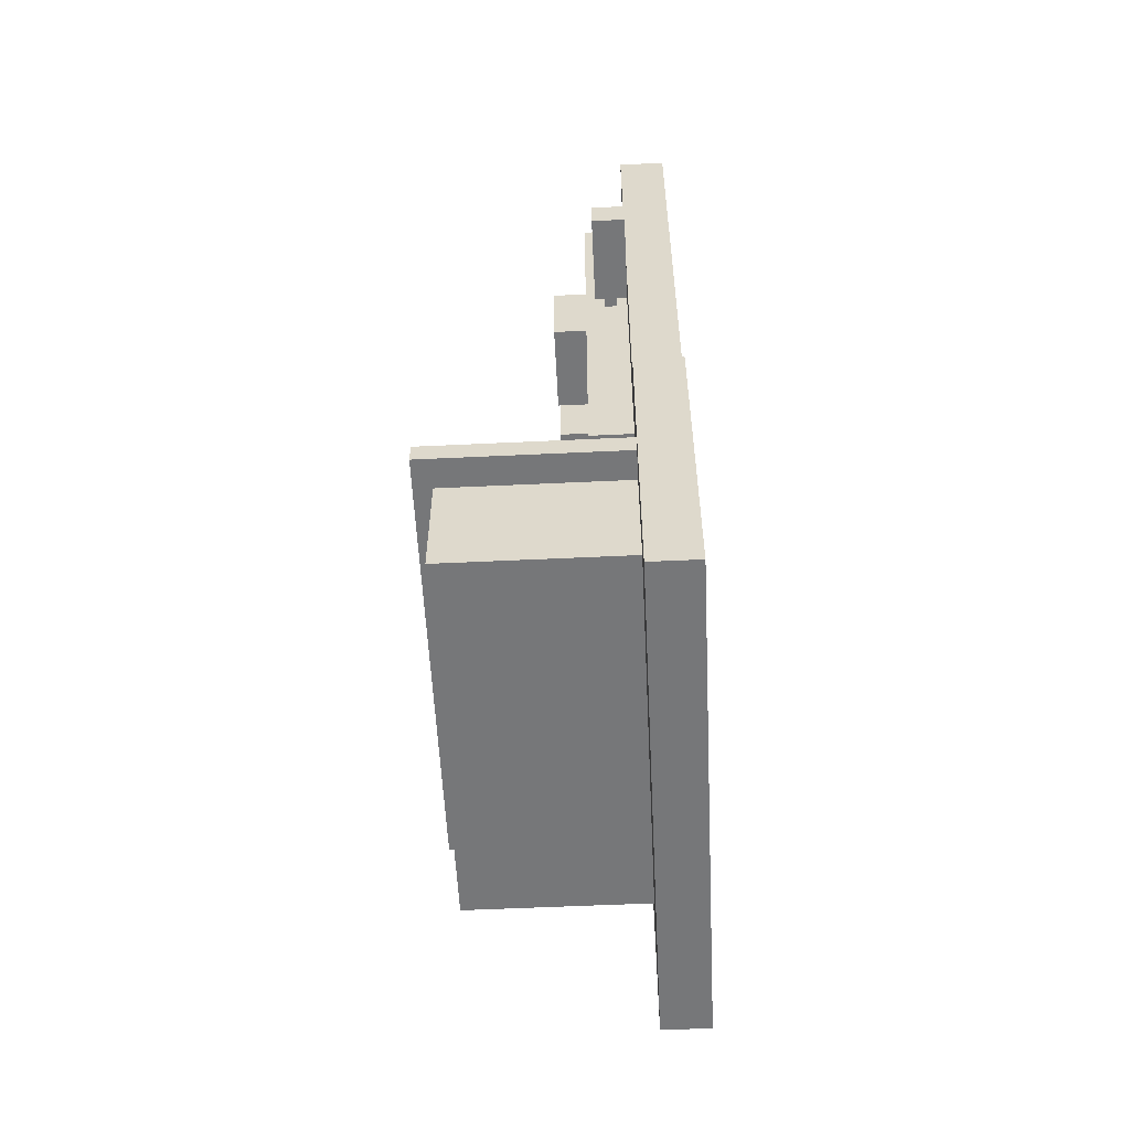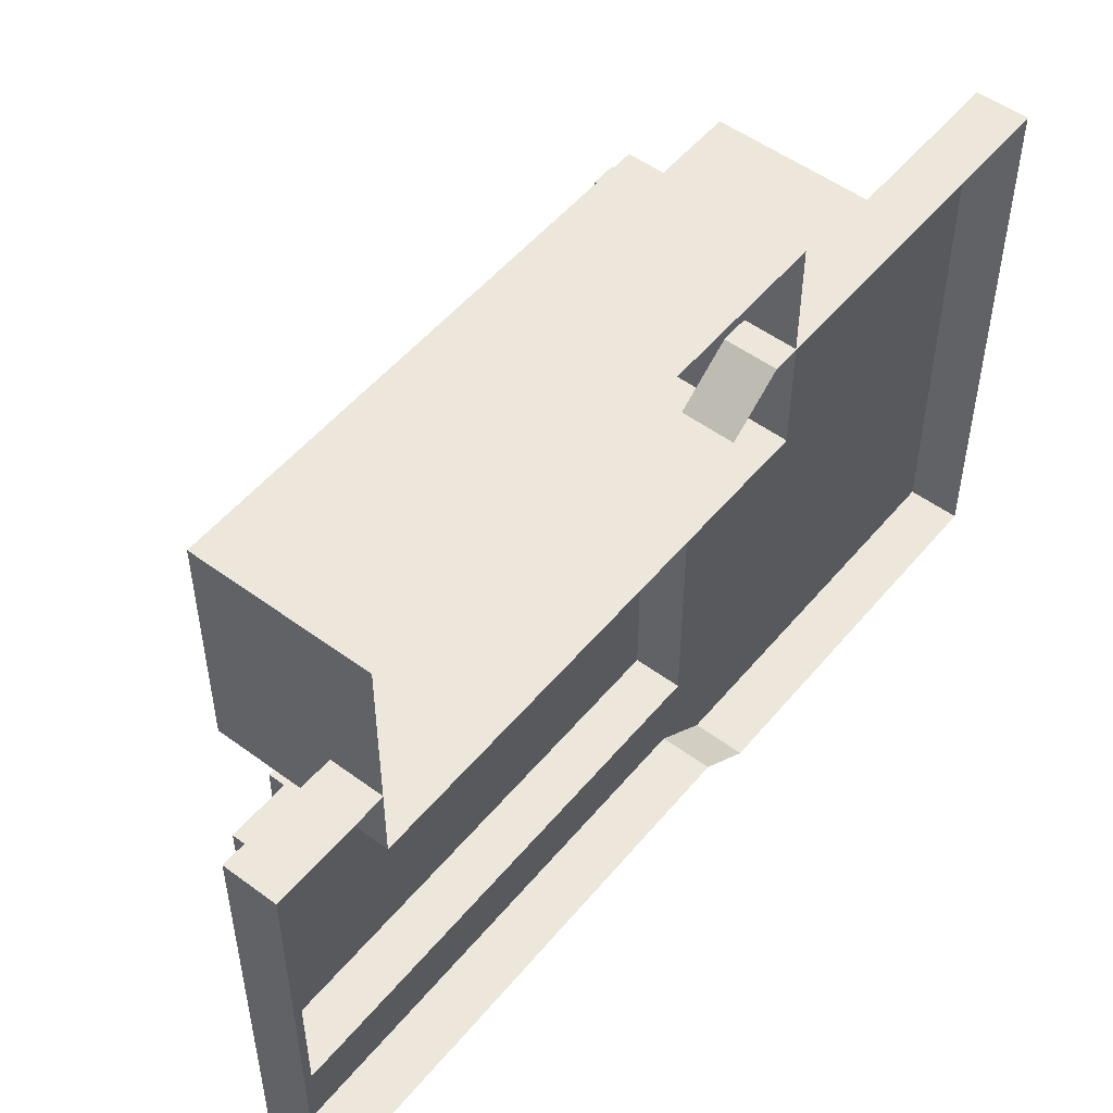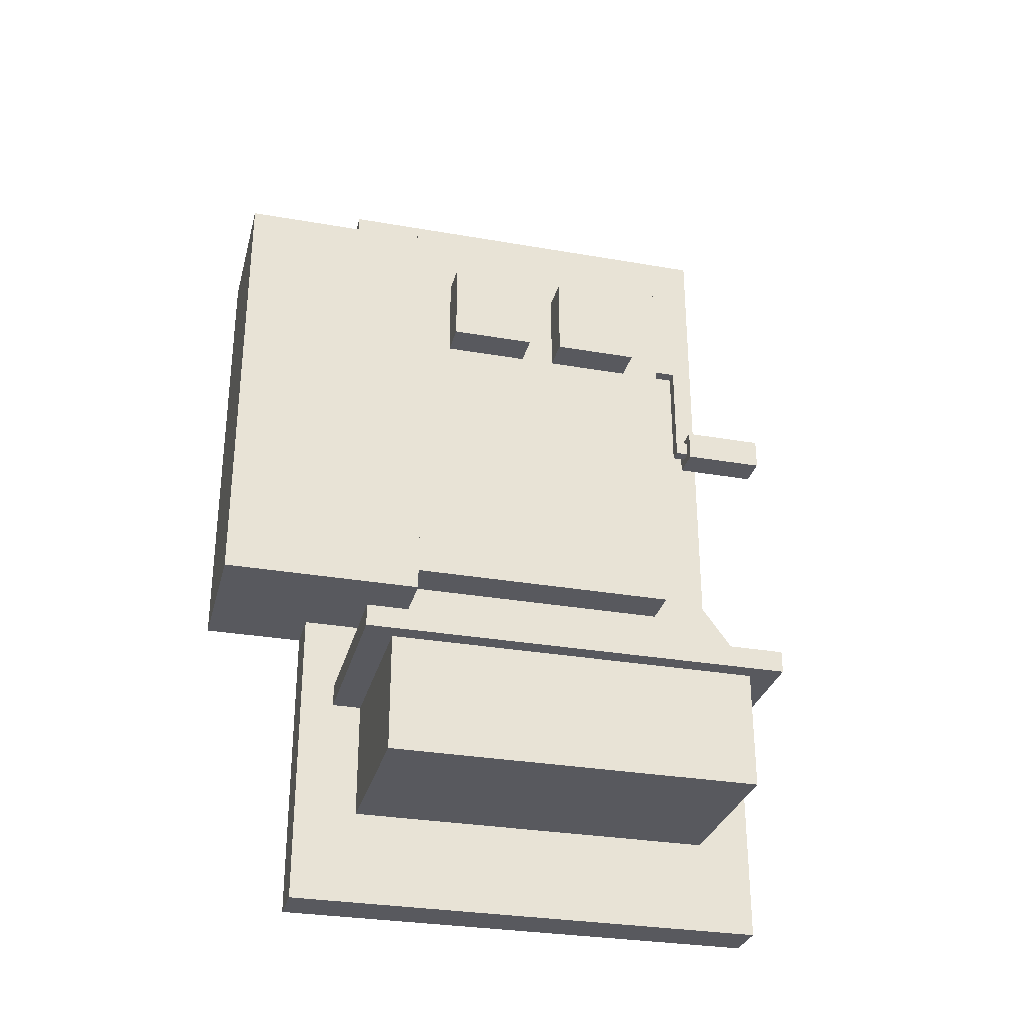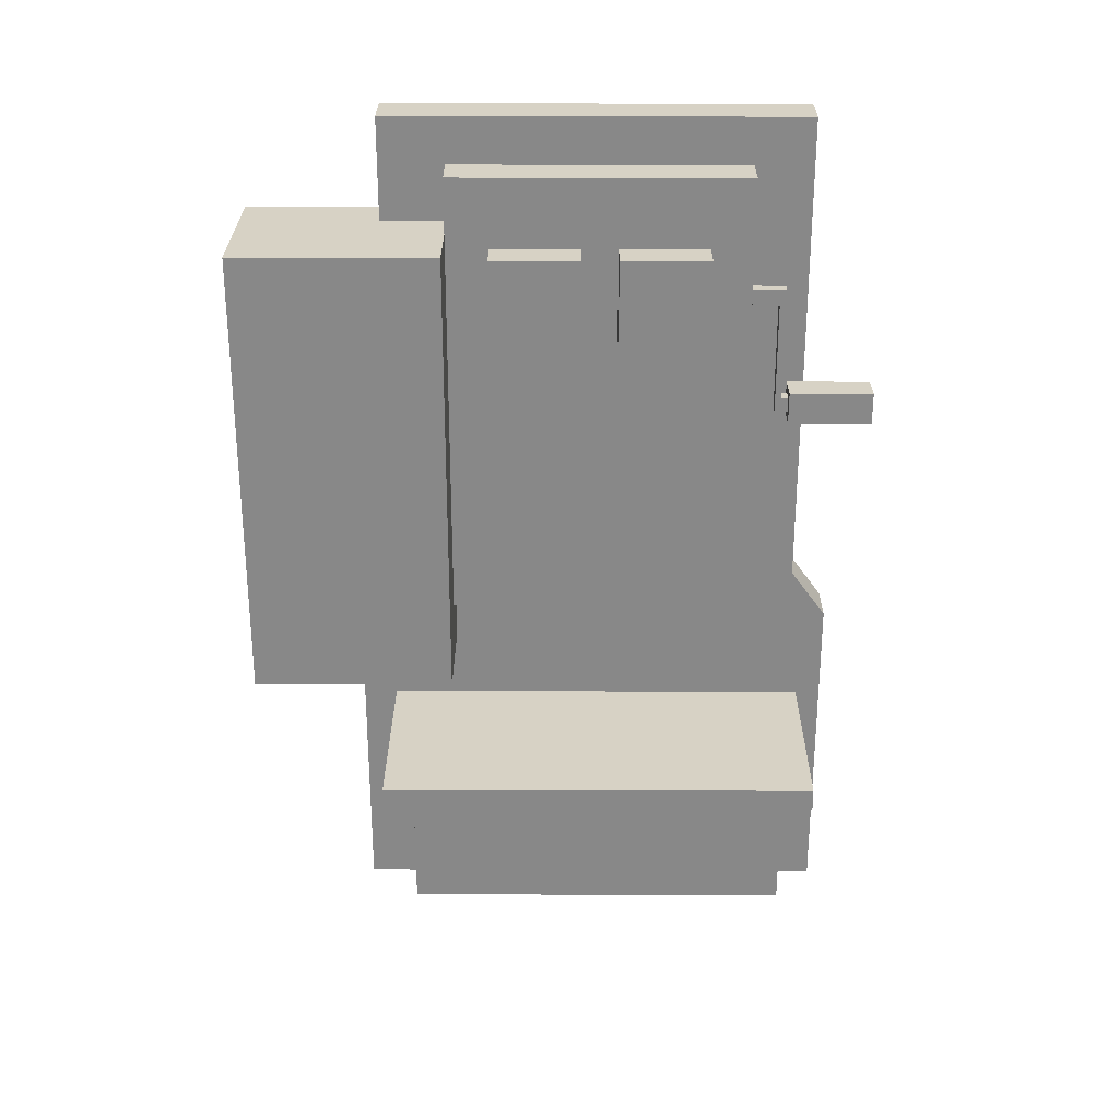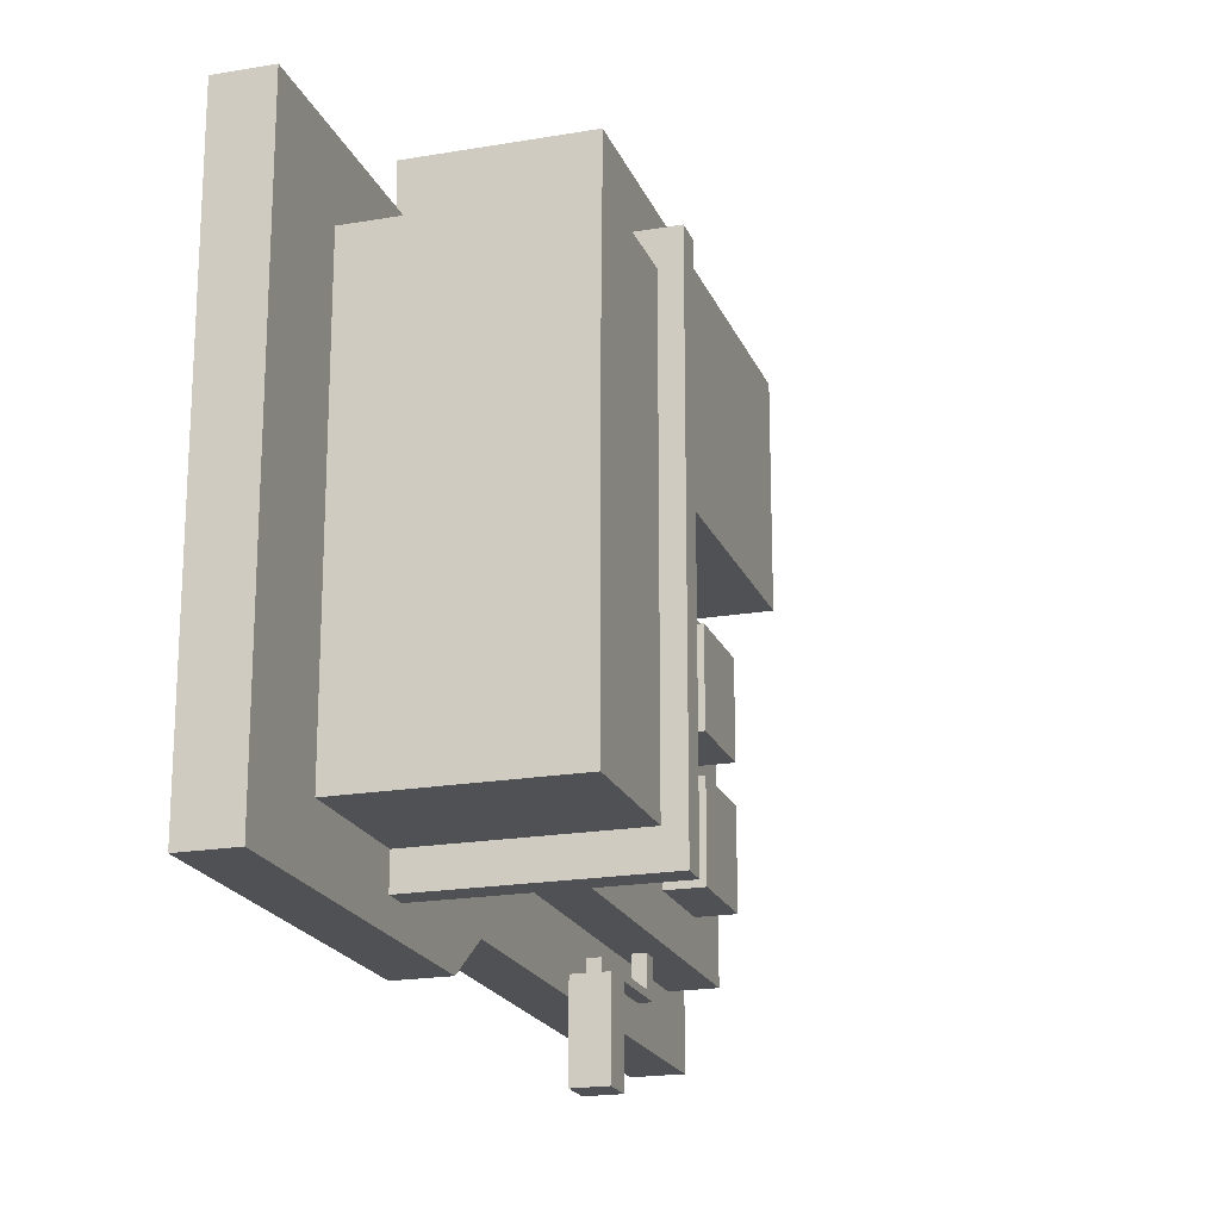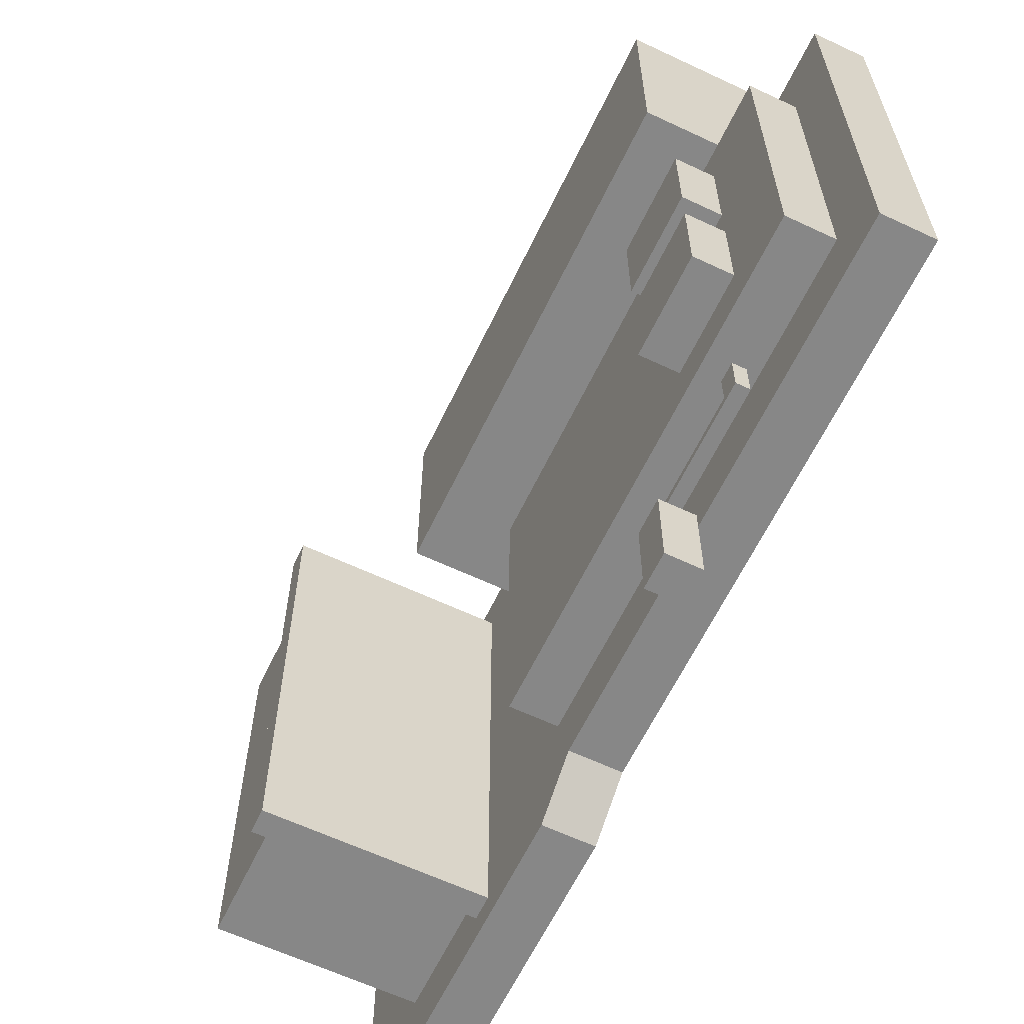
<metadata>
{"format":"obj","ext":"obj","renderer":"f3d","projection":"perspective","resolution":1024,"background":"white","views":[{"elev":-57.1,"azim":-177.2,"up":"+Y"},{"elev":52.1,"azim":-141.5,"up":"+Z"},{"elev":-30.3,"azim":75.8,"up":"+Y"},{"elev":27.2,"azim":90.3,"up":"+Y"},{"elev":-19.9,"azim":17.6,"up":"+Z"},{"elev":-62.4,"azim":154.5,"up":"+Z"}]}
</metadata>
<code>
o object_static_telephone_Cylinder.006
v 0.7026 2.634 -3.593
v 0.2875 2.634 -3.593
v 0.7026 3.049 -3.593
v 0.2875 3.049 -3.593
v 0.2875 3.049 -2.508
v 0.7026 3.049 -2.508
v 0.2875 2.634 -2.508
v 0.7026 2.634 -2.508
v 0.4198 4.198 -1.968
v 0.4198 4.417 -1.968
v 0.4198 4.198 -2.338
v 0.5792 4.198 -1.968
v 0.5792 4.417 -1.968
v 0.5792 4.198 -2.338
v 0.4198 4.417 -2.422
v 0.5792 4.417 -2.422
v 0.5792 2.943 -2.422
v 0.4198 2.943 -2.422
v 0.5792 2.748 -2.338
v 0.4198 2.748 -2.338
v 0.5792 2.748 -2.508
v 0.4198 2.748 -2.508
v 0.5792 2.943 -2.508
v 0.4198 2.943 -2.508
v -0.3203 -0.4008 3.191
v -0.3203 6.559 2.724
v -0.3203 -0.4008 -3.191
v 0.2822 6.559 -2.723
v -0.3203 6.559 -2.723
v 0.2822 0.235 2.724
v 0.2822 0.235 -2.723
v 0.2822 -0.4008 -3.191
v 0.2822 6.559 2.724
v -0.3203 0.235 -2.723
v -0.3203 0.235 2.724
v 0.2822 -4.714 -3.191
v -0.3203 -4.714 3.191
v -0.3203 -4.714 -3.191
v 0.2822 -0.4008 3.191
v 0.2822 -4.714 3.191
v 0.8374 5.949 -1.966
v 0.8374 0.01875 -1.966
v 0.8374 0.01875 1.876
v 0.8374 5.949 1.876
v 0.2822 -1.651 2.746
v 0.2822 -1.651 -2.863
v 2.794 -1.651 -2.863
v 2.794 -1.651 2.746
v 0.2822 -1.939 2.746
v 0.2822 -1.939 -2.863
v 2.794 -1.939 -2.863
v 2.794 -1.939 2.746
v 0.2822 -1.939 2.367
v 0.2822 -1.939 -2.484
v 2.562 -1.939 -2.484
v 2.562 -1.939 2.367
v 0.2822 -3.487 2.367
v 0.2822 -3.487 -2.484
v 2.562 -3.487 -2.484
v 2.562 -3.487 2.367
v 0.2822 0.01875 1.876
v 0.2822 5.949 1.876
v 0.2822 0.01875 -1.966
v 0.2822 5.949 -1.966
v -0.3139 -0.717 4.493
v -0.3139 5.218 4.493
v -0.3139 -0.717 1.876
v -0.3139 5.218 1.876
v 1.686 -0.717 4.493
v 1.686 5.218 4.493
v 1.686 -0.717 1.876
v 1.686 5.218 1.876
v 0.8374 3.901 -0.2819
v 0.8374 5.044 -0.2819
v 0.8374 3.901 -1.426
v 0.8374 5.044 -1.426
v 1.294 3.901 -0.2819
v 1.294 5.044 -0.2819
v 1.294 3.901 -1.426
v 1.294 5.044 -1.426
v 0.8374 3.901 1.328
v 0.8374 5.044 1.328
v 0.8374 3.901 0.1841
v 0.8374 5.044 0.1841
v 1.294 3.901 1.328
v 1.294 5.044 1.328
v 1.294 3.901 0.1841
v 1.294 5.044 0.1841
f 6 8 1 3
f 5 6 3 4
f 8 7 2 1
f 7 5 4 2
f 24 23 6 5
f 23 21 8 6
f 22 24 5 7
f 21 22 7 8
f 9 11 14 12
f 11 15 18 20
f 16 14 19 17
f 20 18 24 22
f 18 17 23 24
f 30 35 25 39
f 34 31 32 27
f 27 32 36 38
f 37 38 36 40
f 39 25 37 40
f 43 42 41 44
f 29 28 31 34
f 51 50 46 47
f 52 49 53 56
f 49 52 48 45
f 52 51 47 48
f 33 28 29 26
f 56 53 57 60
f 51 52 56 55
f 50 51 55 54
f 57 58 59 60
f 55 56 60 59
f 54 55 59 58
f 33 26 35 30
f 61 30 39
f 28 64 63 31
f 62 33 30 61
f 28 33 62 64
f 46 45 48 47
f 63 61 39 32
f 32 39 40 36
f 31 63 32
f 63 64 41 42
f 64 62 44 41
f 61 63 42 43
f 62 61 43 44
f 10 15 11 9
f 16 13 12 14
f 13 16 15 10
f 14 11 20 19
f 19 20 22 21
f 15 16 17 18
f 17 19 21 23
f 83 84 88 87
f 67 68 72 71
f 71 72 70 69
f 69 70 66 65
f 67 71 69 65
f 72 68 66 70
f 87 88 86 85
f 75 76 80 79
f 79 80 78 77
f 77 78 74 73
f 75 79 77 73
f 80 76 74 78
f 85 86 82 81
f 83 87 85 81
f 88 84 82 86
f 1 2 4 3

</code>
